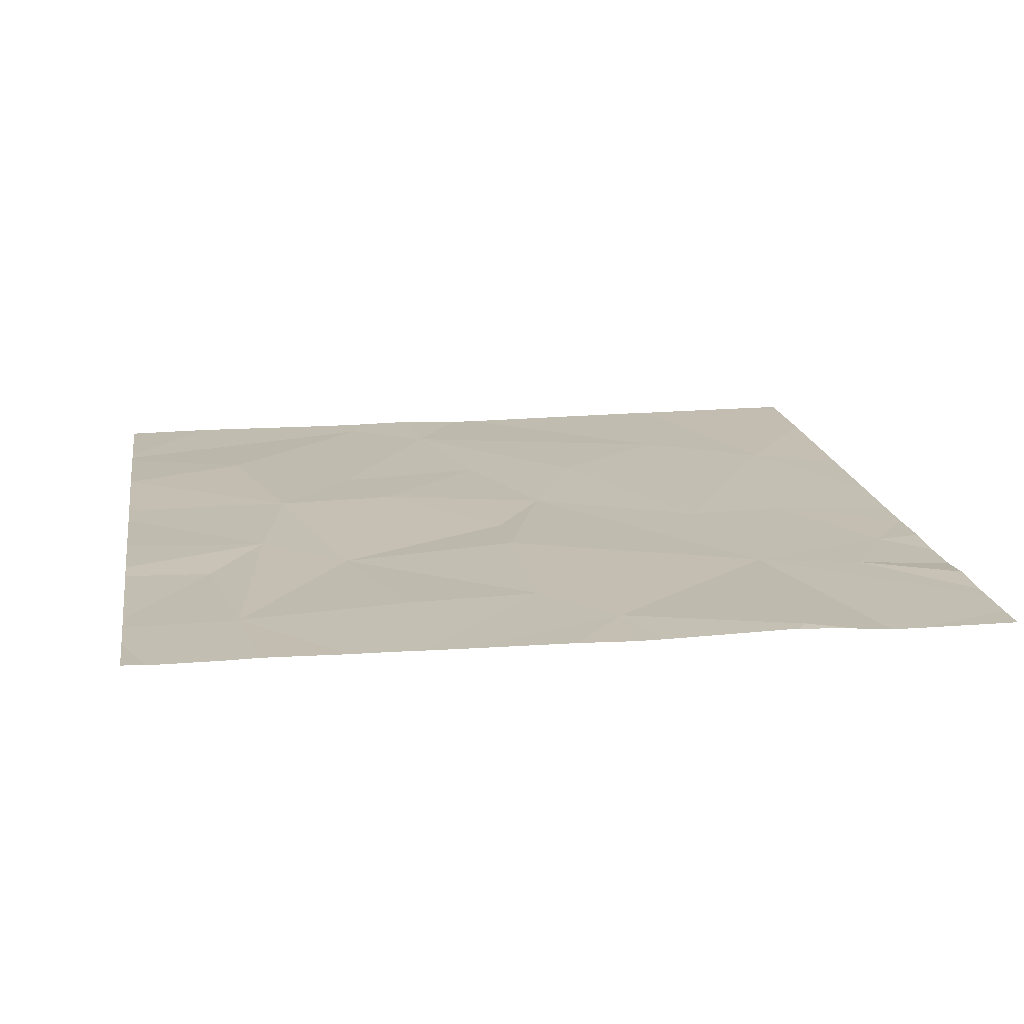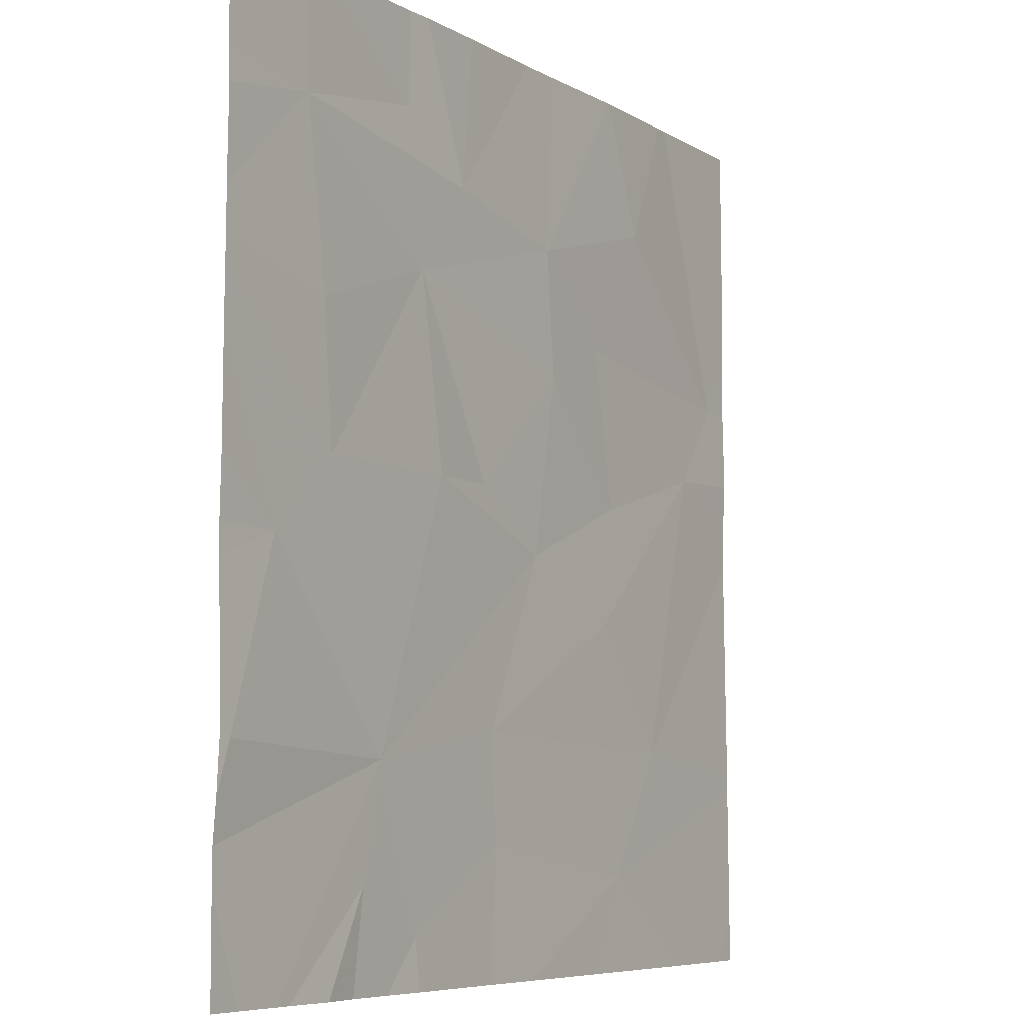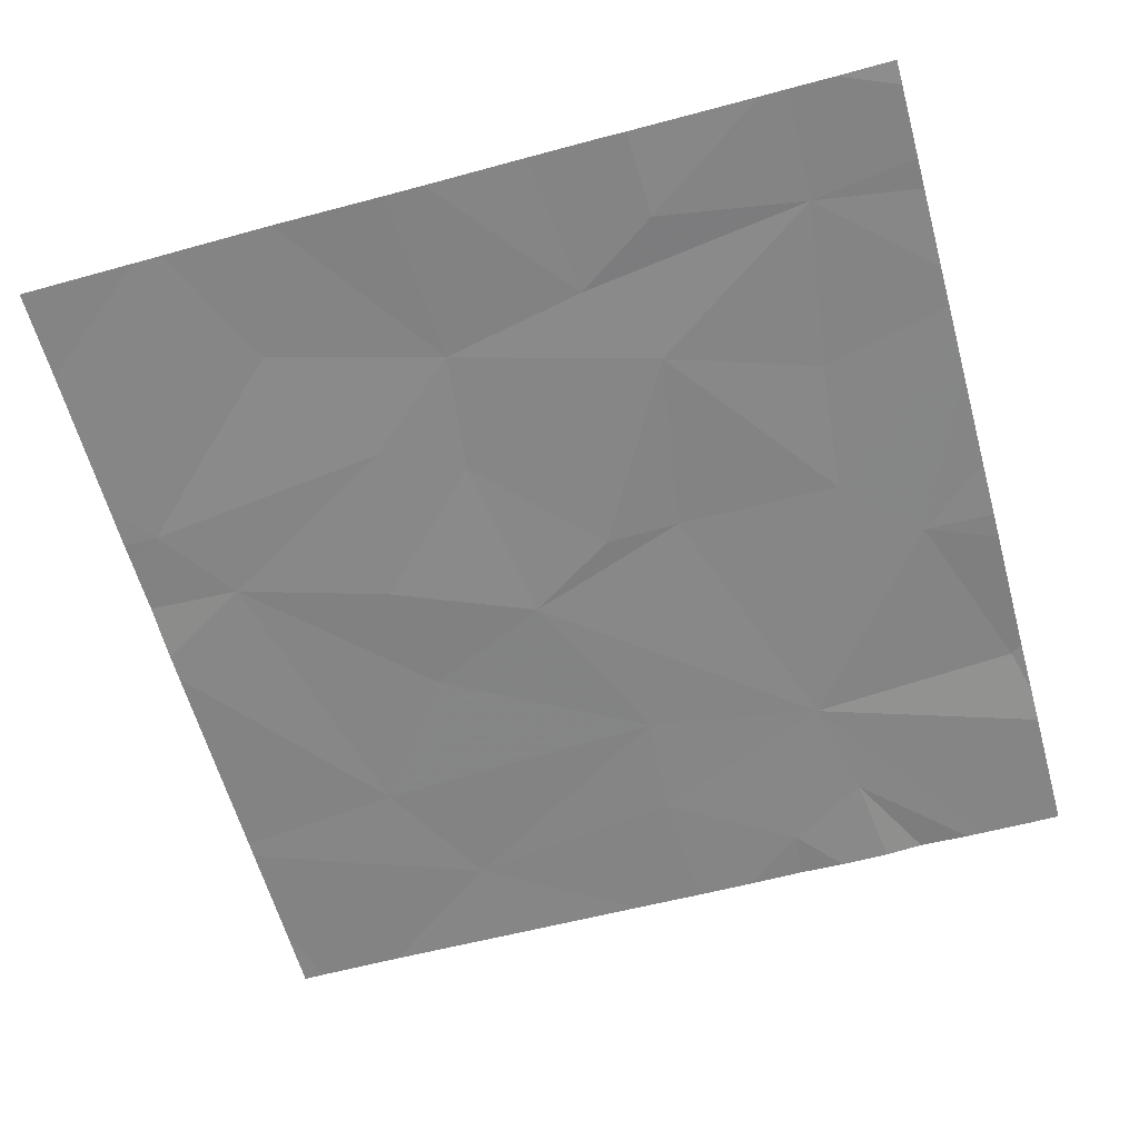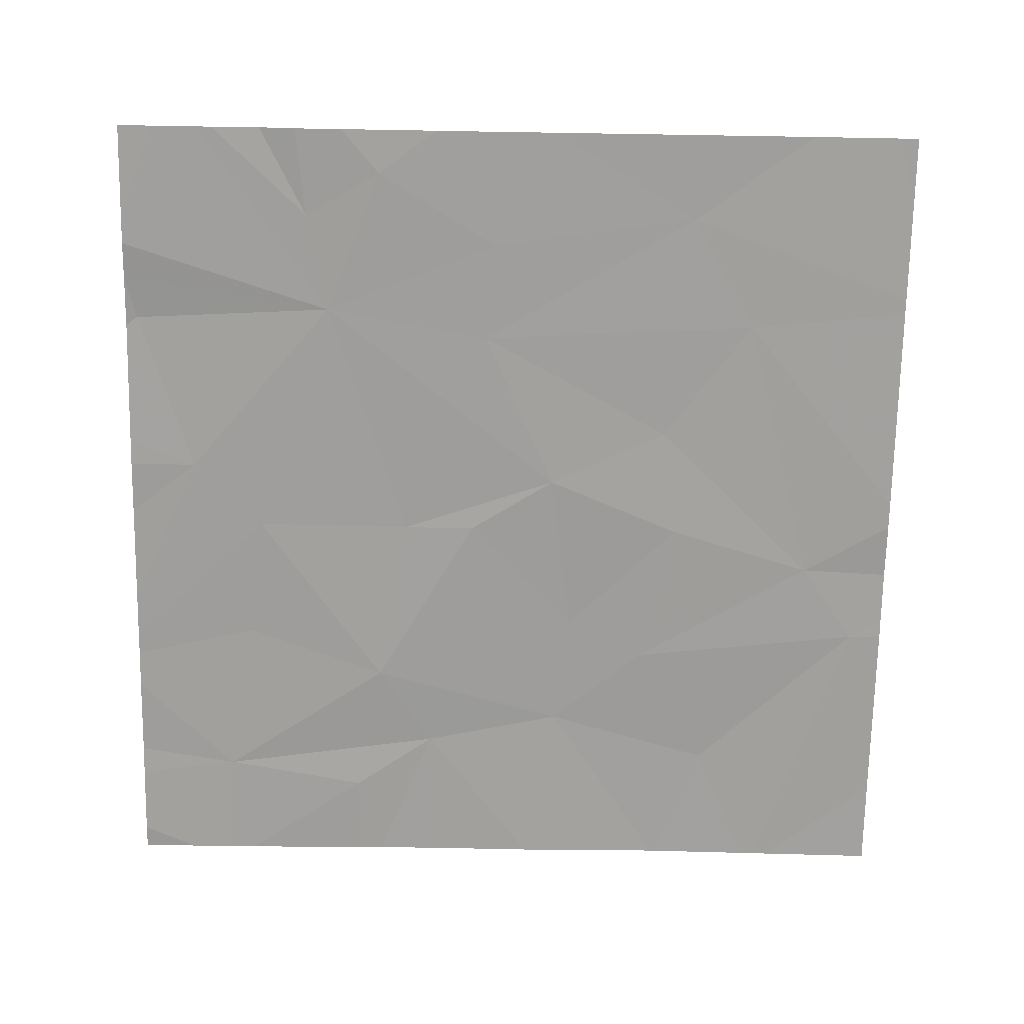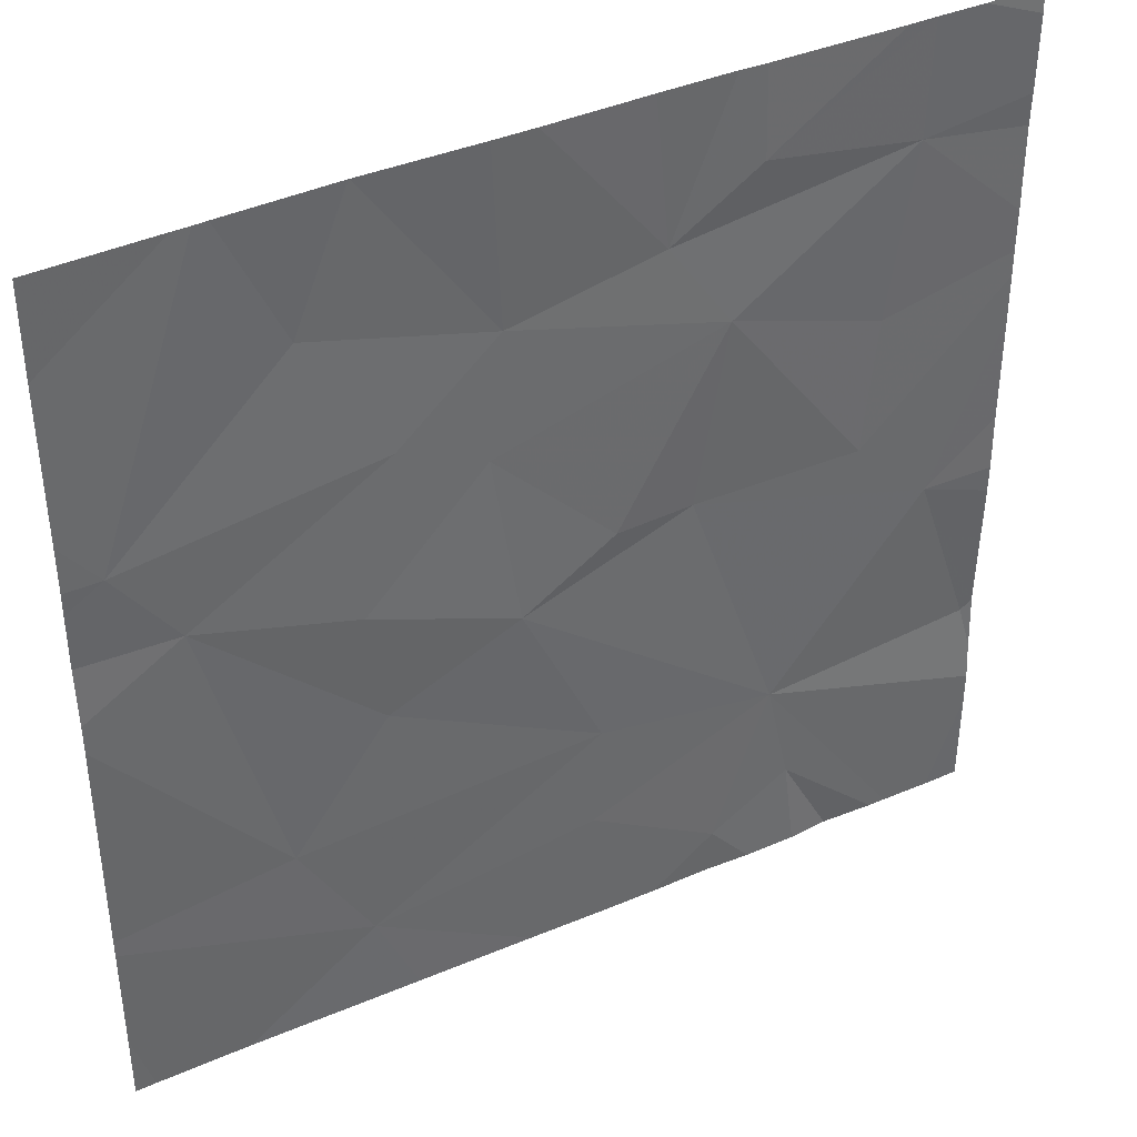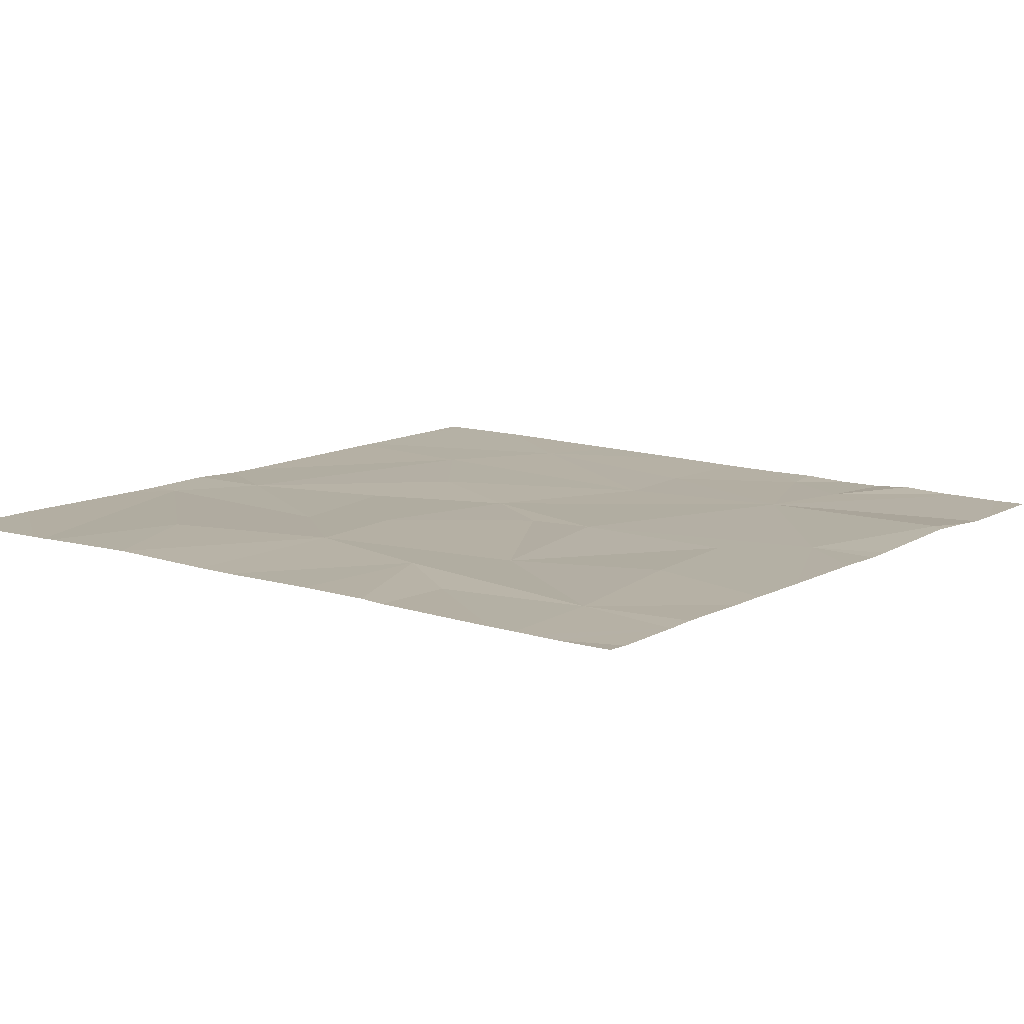
<metadata>
{"format":"obj","ext":"obj","renderer":"f3d","projection":"perspective","resolution":1024,"background":"white","views":[{"elev":16.4,"azim":-99.1,"up":"+Z"},{"elev":-6.8,"azim":-58.5,"up":"+Y"},{"elev":-61.8,"azim":-164.5,"up":"+Z"},{"elev":-71.5,"azim":-1.1,"up":"+Z"},{"elev":40.1,"azim":151.4,"up":"+Y"},{"elev":11.2,"azim":-142.9,"up":"+Z"}]}
</metadata>
<code>
v -69.37 240.6 494.1
v -69.37 240.8 494.1
v -69.37 241.5 494.1
v -69.37 240 494.1
v -69.37 240.5 494.1
v -69.37 238.4 494.1
v -72.71 241.4 494.1
v -71.94 241.9 494.1
v -69.37 240.3 494.1
v -73.13 239 494.1
v -72.87 239.8 494
v -72.54 240.1 494.1
v -72.73 241.9 494.1
v -72.6 240.6 494.1
v -72.19 238.9 494
v -72.3 238.5 494
v -71.94 240.9 494.1
v -72.05 241.9 494.1
v -71.62 241.9 494.1
v -71.81 240.1 494.1
v -72.05 241.5 494.1
v -71.94 238.3 494
v -71.68 241.2 494.1
v -71.38 238.6 494
v -71.04 241.1 494.1
v -71.08 239.8 494.1
v -71 241.9 494.1
v -71.17 241.9 494.1
v -71.48 240.1 494.1
v -70.97 240.6 494.1
v -71.42 239.1 494
v -70.6 240.7 494.1
v -70.42 238.5 494.1
v -72.61 241.9 494.1
v -70.52 239.6 494.1
v -70.11 239 494.1
v -69.52 240.6 494.1
v -70.45 240.1 494.1
v -70.27 241.3 494.1
v -69.78 240.3 494.1
v -69.37 238.1 494.1
v -72.74 238.1 494
v -72.81 238.1 494
v -72.51 238.1 494
v -72.34 238.1 494
v -69.88 241.9 494.1
v -71.67 238.1 494
v -71.92 238.1 494
v -73.18 241.5 494.1
v -73.18 241.3 494.1
v -73.18 241.8 494
v -73.18 240.5 494
v -73.18 240.7 494
v -73.18 238.8 494
v -73.18 239 494.1
v -73.18 239.7 494
v -73.18 239.6 494
v -73.18 238.5 494
v -72.93 241.9 494.1
v -73.18 240 494
v -73.18 238.6 494
v -73.18 241 494
v -73.18 240.8 494
v -69.37 238.9 494.1
v -69.37 239.9 494.1
v -69.37 238.9 494.1
v -72.12 238.1 494
v -71.41 238.1 494
v -71.1 238.1 494
v -70.59 238.1 494.1
v -69.46 238.1 494.1
v -69.86 238.1 494.1
v -73.03 238.1 494
v -73.18 238.1 494
v -70.5 241.9 494.1
v -70.49 241.9 494.1
v -69.95 241.9 494.1
v -70.01 241.9 494.1
v -72.8 241.9 494.1
v -73.18 241.9 494.1
v -69.37 241.9 494.1
f 76 39 78
f 59 49 79
f 52 12 53
f 66 36 64
f 65 36 66
f 68 24 47
f 75 25 39
f 55 11 57
f 64 33 6
f 15 10 54
f 67 22 45
f 42 15 43
f 7 14 17
f 14 7 62
f 53 14 63
f 58 15 61
f 15 11 10
f 17 14 12
f 11 20 12
f 27 25 75
f 20 11 15
f 13 21 34
f 22 24 15
f 12 20 17
f 23 7 17
f 21 7 23
f 22 16 45
f 15 16 22
f 28 23 25
f 18 23 8
f 26 20 15
f 17 29 30
f 25 23 17
f 24 22 47
f 24 31 15
f 26 29 20
f 17 20 29
f 31 26 15
f 30 25 17
f 28 25 27
f 30 29 26
f 30 32 25
f 36 35 31
f 33 31 24
f 35 26 31
f 33 24 68
f 37 39 25
f 38 40 32
f 33 36 31
f 32 30 38
f 75 39 76
f 26 35 38
f 30 26 38
f 48 22 67
f 19 23 28
f 37 40 9
f 47 22 48
f 8 23 19
f 40 37 32
f 71 33 72
f 36 40 35
f 4 36 65
f 36 33 64
f 40 38 35
f 3 37 2
f 39 37 77
f 25 32 37
f 45 16 44
f 18 21 23
f 49 7 13
f 50 7 49
f 44 16 42
f 5 37 9
f 52 11 12
f 43 15 58
f 2 37 1
f 53 12 14
f 54 10 55
f 1 37 5
f 34 21 18
f 55 10 11
f 56 11 60
f 57 11 56
f 9 40 4
f 4 40 36
f 43 58 73
f 46 3 81
f 42 16 15
f 60 11 52
f 61 15 54
f 62 7 50
f 37 3 46
f 63 14 62
f 41 6 71
f 69 33 68
f 70 33 69
f 13 7 21
f 71 6 33
f 72 33 70
f 59 51 49
f 73 58 74
f 77 37 46
f 78 39 77
f 79 49 13
f 80 51 59

</code>
